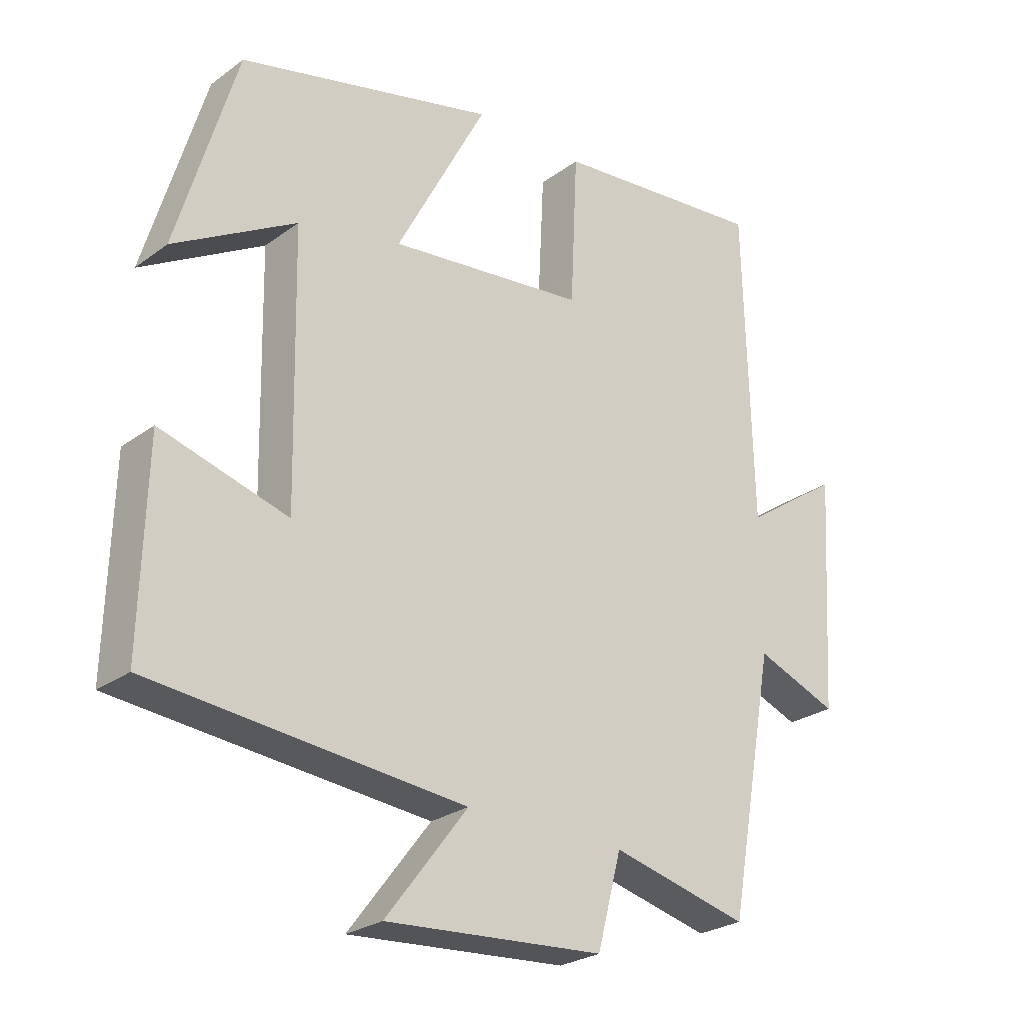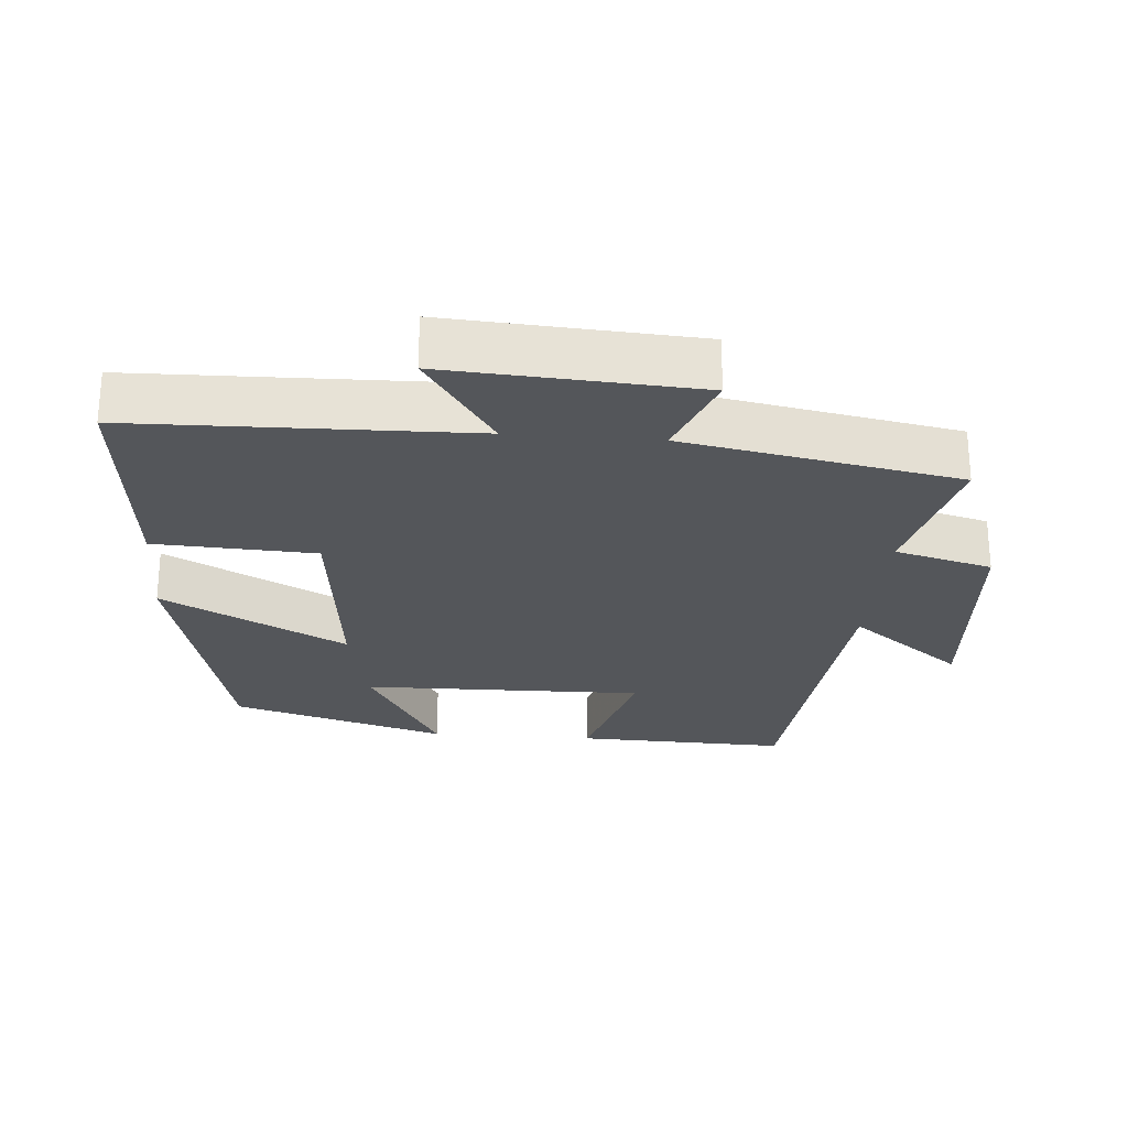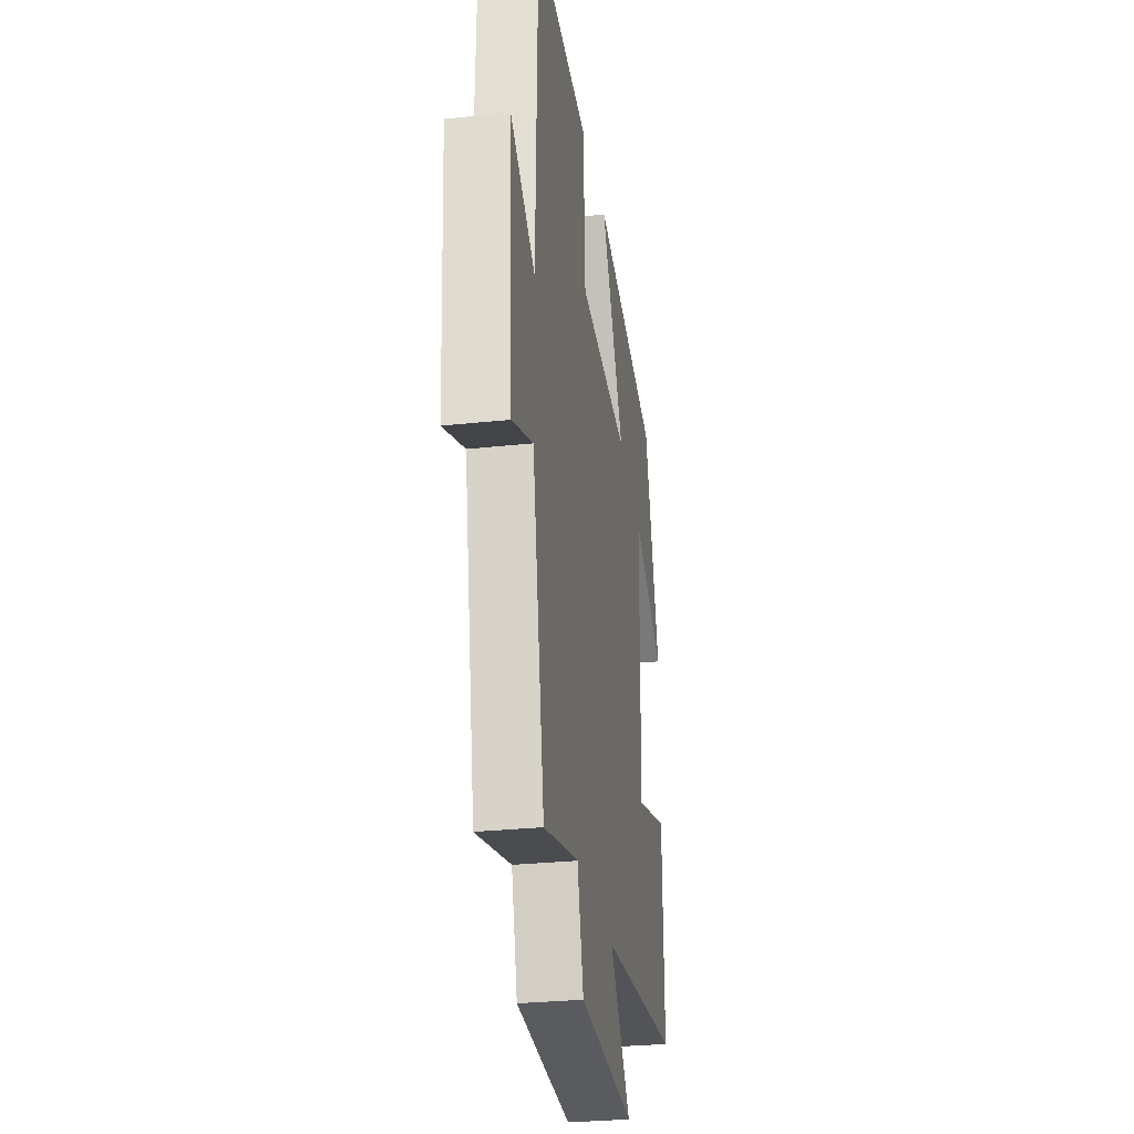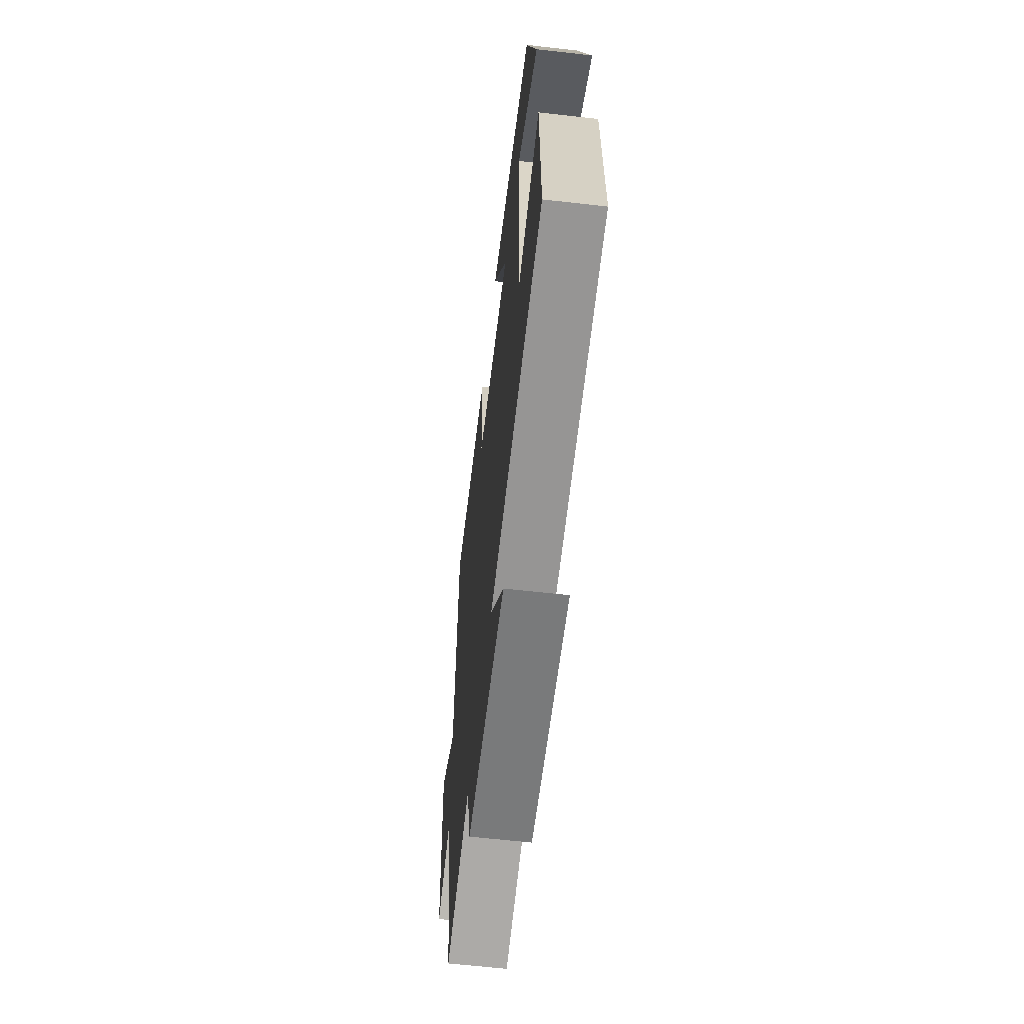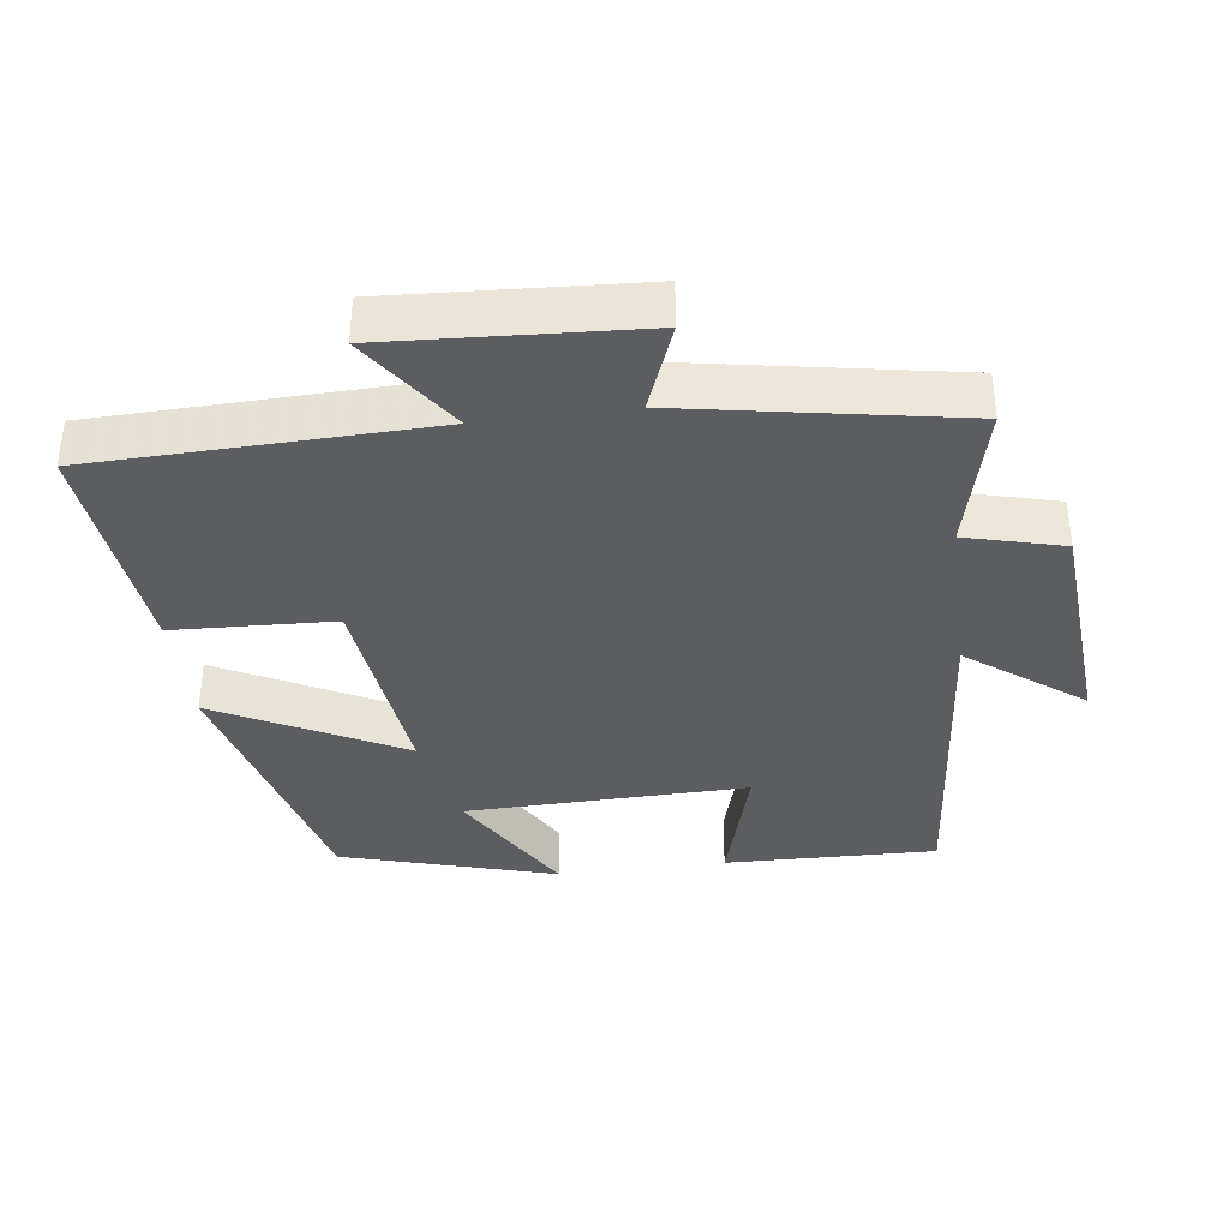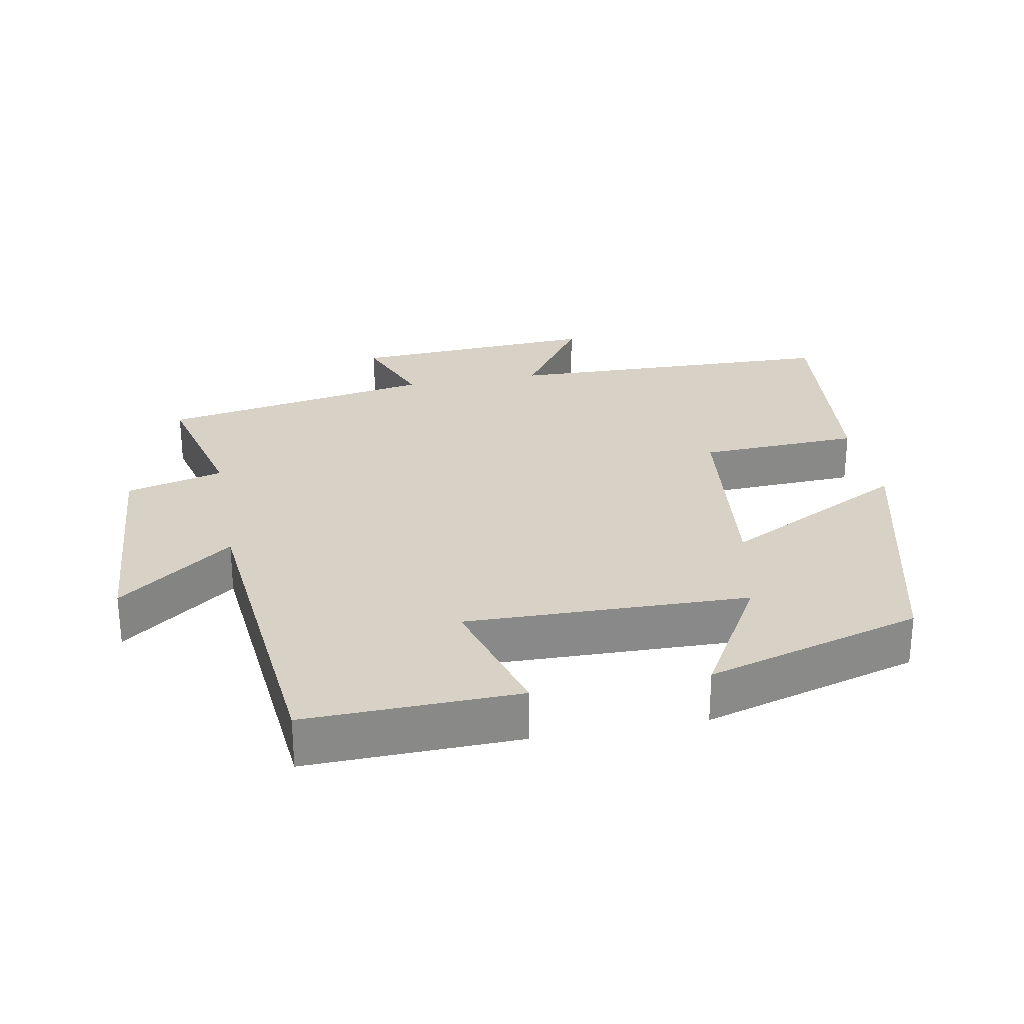
<metadata>
{"format":"obj","ext":"obj","renderer":"f3d","projection":"perspective","resolution":1024,"background":"white","views":[{"elev":-25.9,"azim":-41.0,"up":"+Z"},{"elev":-25.7,"azim":85.3,"up":"+Y"},{"elev":-28.8,"azim":99.2,"up":"+Z"},{"elev":-62.1,"azim":-96.6,"up":"+Z"},{"elev":-36.7,"azim":97.6,"up":"+Y"},{"elev":27.2,"azim":-100.6,"up":"+Y"}]}
</metadata>
<code>
v 0.428 0.07 -0.552
v 0.217 0.07 -0.5
v 0.18 0.07 -0.64
v -0.154 0.07 -0.664
v -0.029 0.07 -0.5
v -0.508 0.07 -0.455
v -0.5 0.07 -0.15
v -0.305 0.07 -0.206
v -0.313 0.07 0.2
v -0.5 0.07 0.092
v -0.409 0.07 0.402
v -0.015 0.07 0.5
v -0.154 0.07 0.235
v 0.148 0.07 0.269
v 0.159 0.07 0.5
v 0.488 0.07 0.533
v 0.5 0.07 0.05
v 0.648 0.07 0.151
v 0.626 0.07 -0.207
v 0.5 0.07 -0.158
v 0.428 0 -0.552
v 0.217 0 -0.5
v 0.18 0 -0.64
v -0.154 0 -0.664
v -0.029 0 -0.5
v -0.508 0 -0.455
v -0.5 0 -0.15
v -0.305 0 -0.206
v -0.313 0 0.2
v -0.5 0 0.092
v -0.409 0 0.402
v -0.015 0 0.5
v -0.154 0 0.235
v 0.148 0 0.269
v 0.159 0 0.5
v 0.488 0 0.533
v 0.5 0 0.05
v 0.648 0 0.151
v 0.626 0 -0.207
v 0.5 0 -0.158
f 17 18 19 20
f 20 1 2
f 17 20 2
f 16 17 2
f 15 16 2
f 14 15 2
f 13 14 2 3
f 11 12 13
f 9 10 11
f 9 11 13 3
f 5 6 7 8
f 5 8 9 3
f 3 4 5
f 40 39 38 37
f 22 21 40
f 22 40 37
f 22 37 36
f 22 36 35
f 22 35 34
f 23 22 34 33
f 33 32 31
f 31 30 29
f 23 33 31 29
f 28 27 26 25
f 23 29 28 25
f 25 24 23
f 1 21 22 2
f 2 22 23 3
f 3 23 24 4
f 4 24 25 5
f 5 25 26 6
f 6 26 27 7
f 7 27 28 8
f 8 28 29 9
f 9 29 30 10
f 10 30 31 11
f 11 31 32 12
f 12 32 33 13
f 13 33 34 14
f 14 34 35 15
f 15 35 36 16
f 16 36 37 17
f 17 37 38 18
f 18 38 39 19
f 19 39 40 20
f 20 40 21 1

</code>
